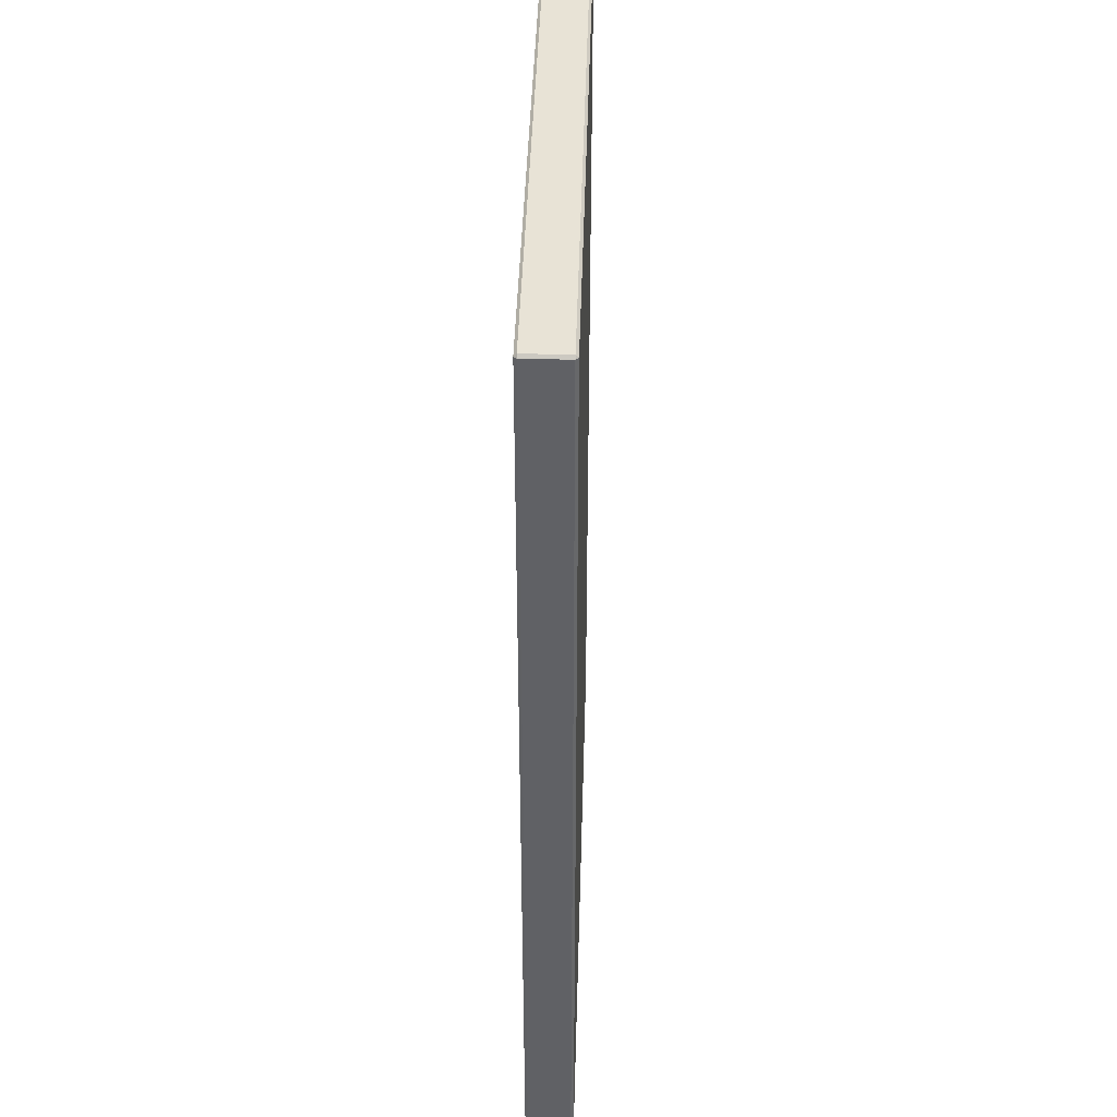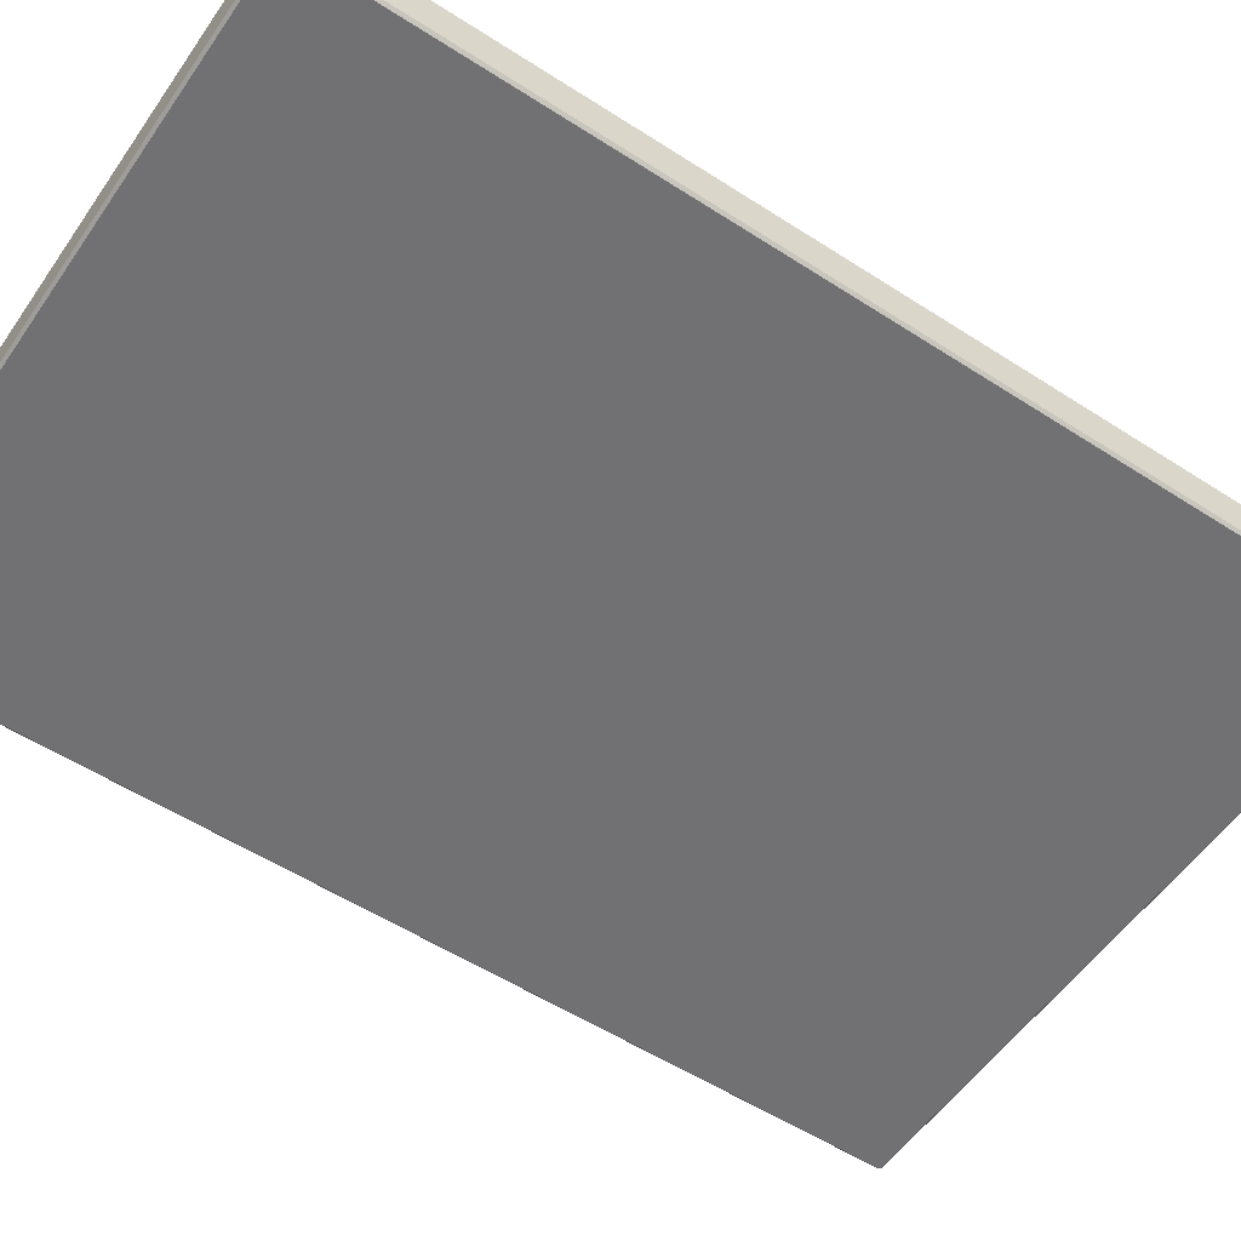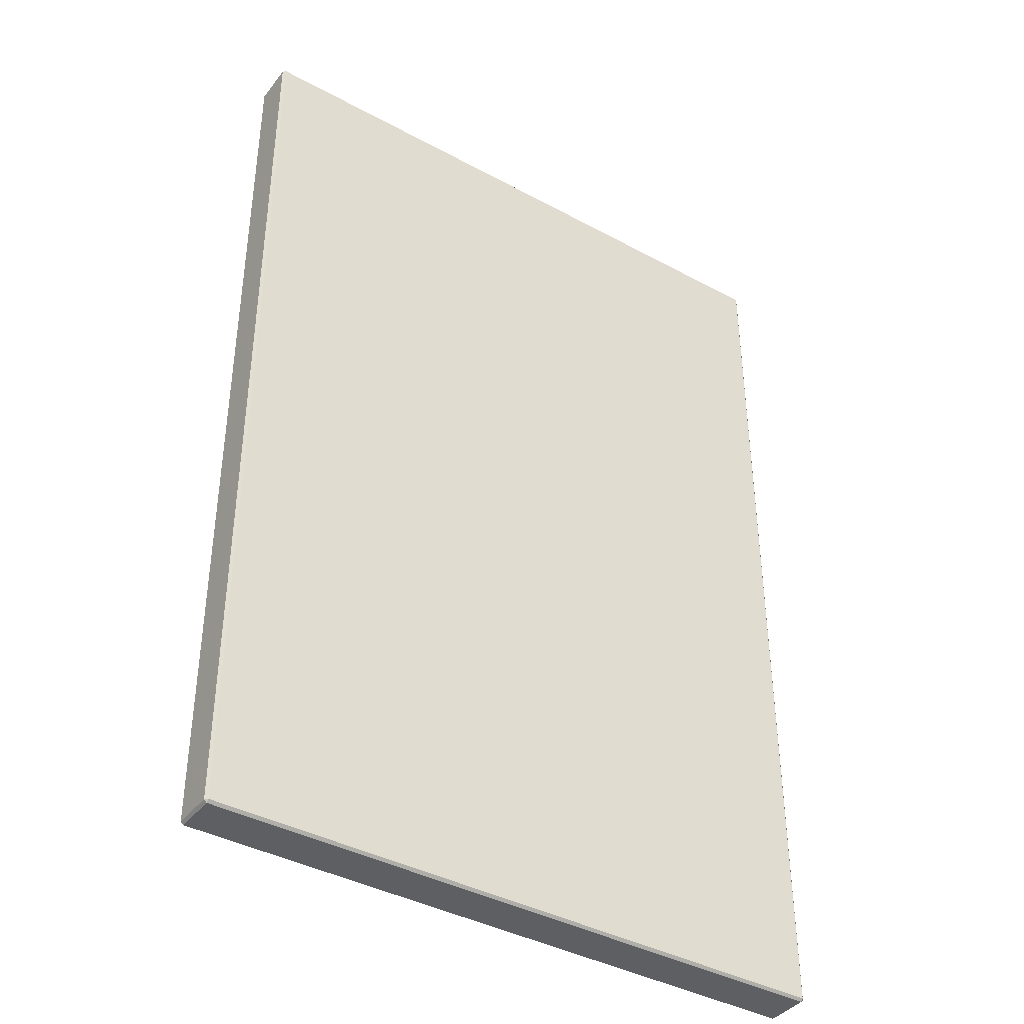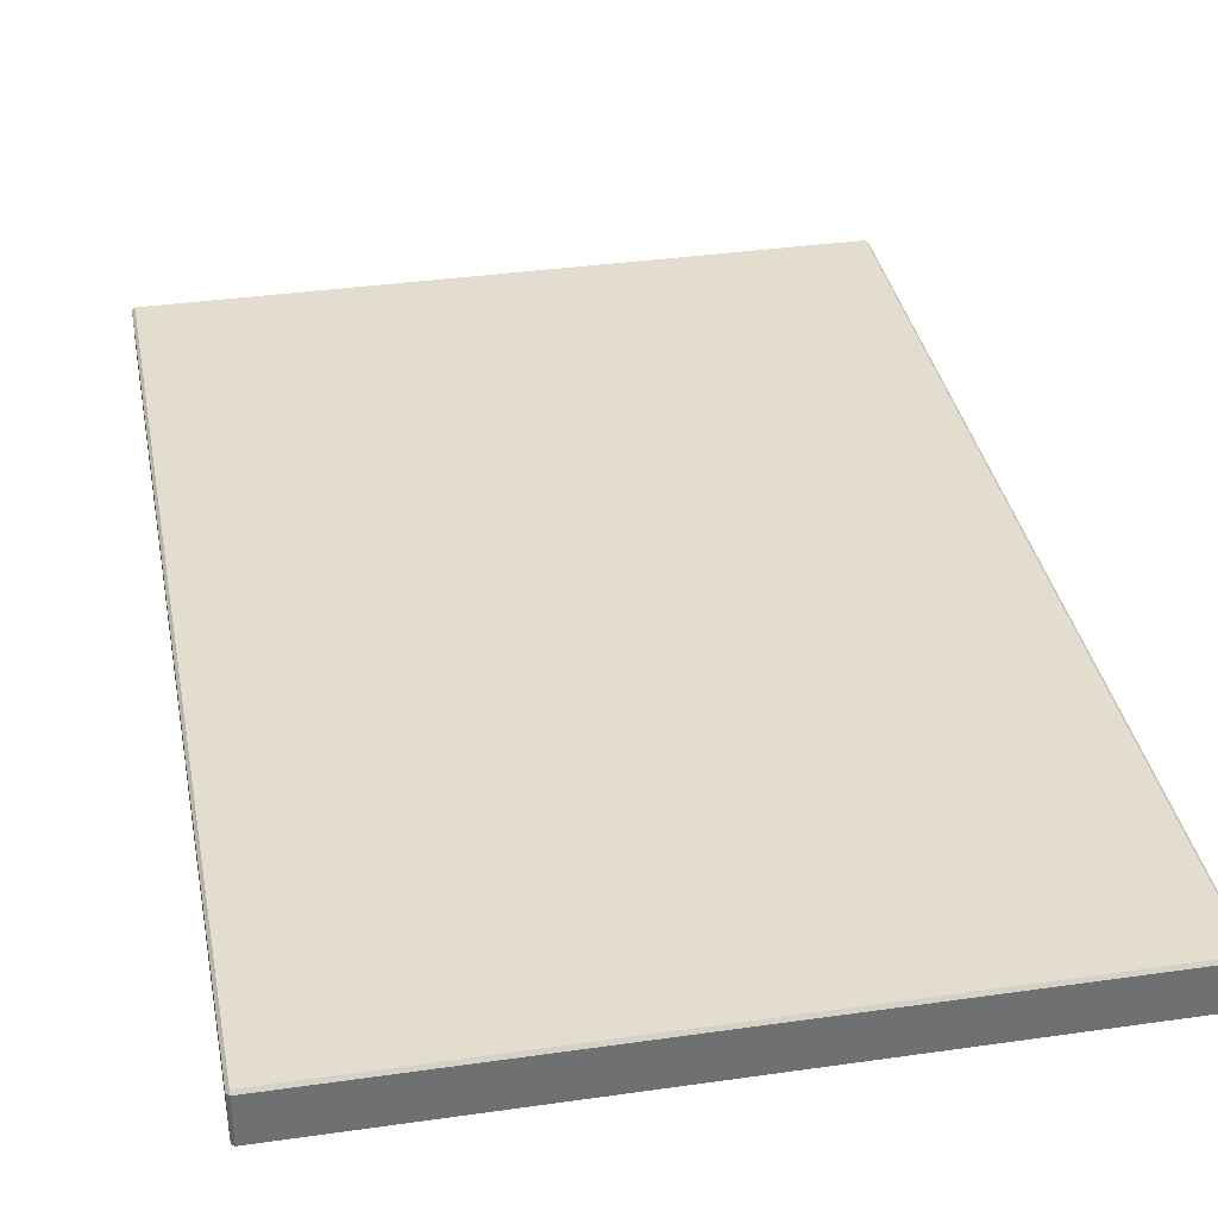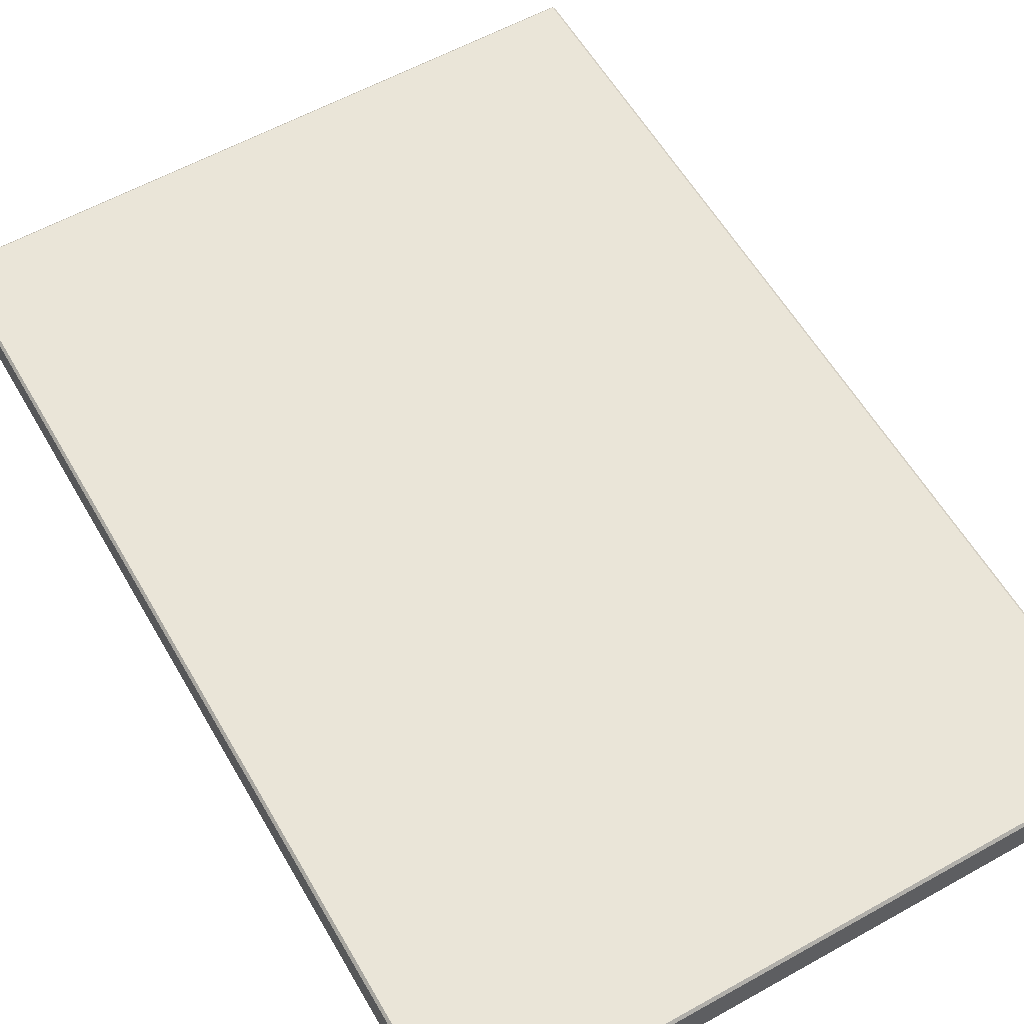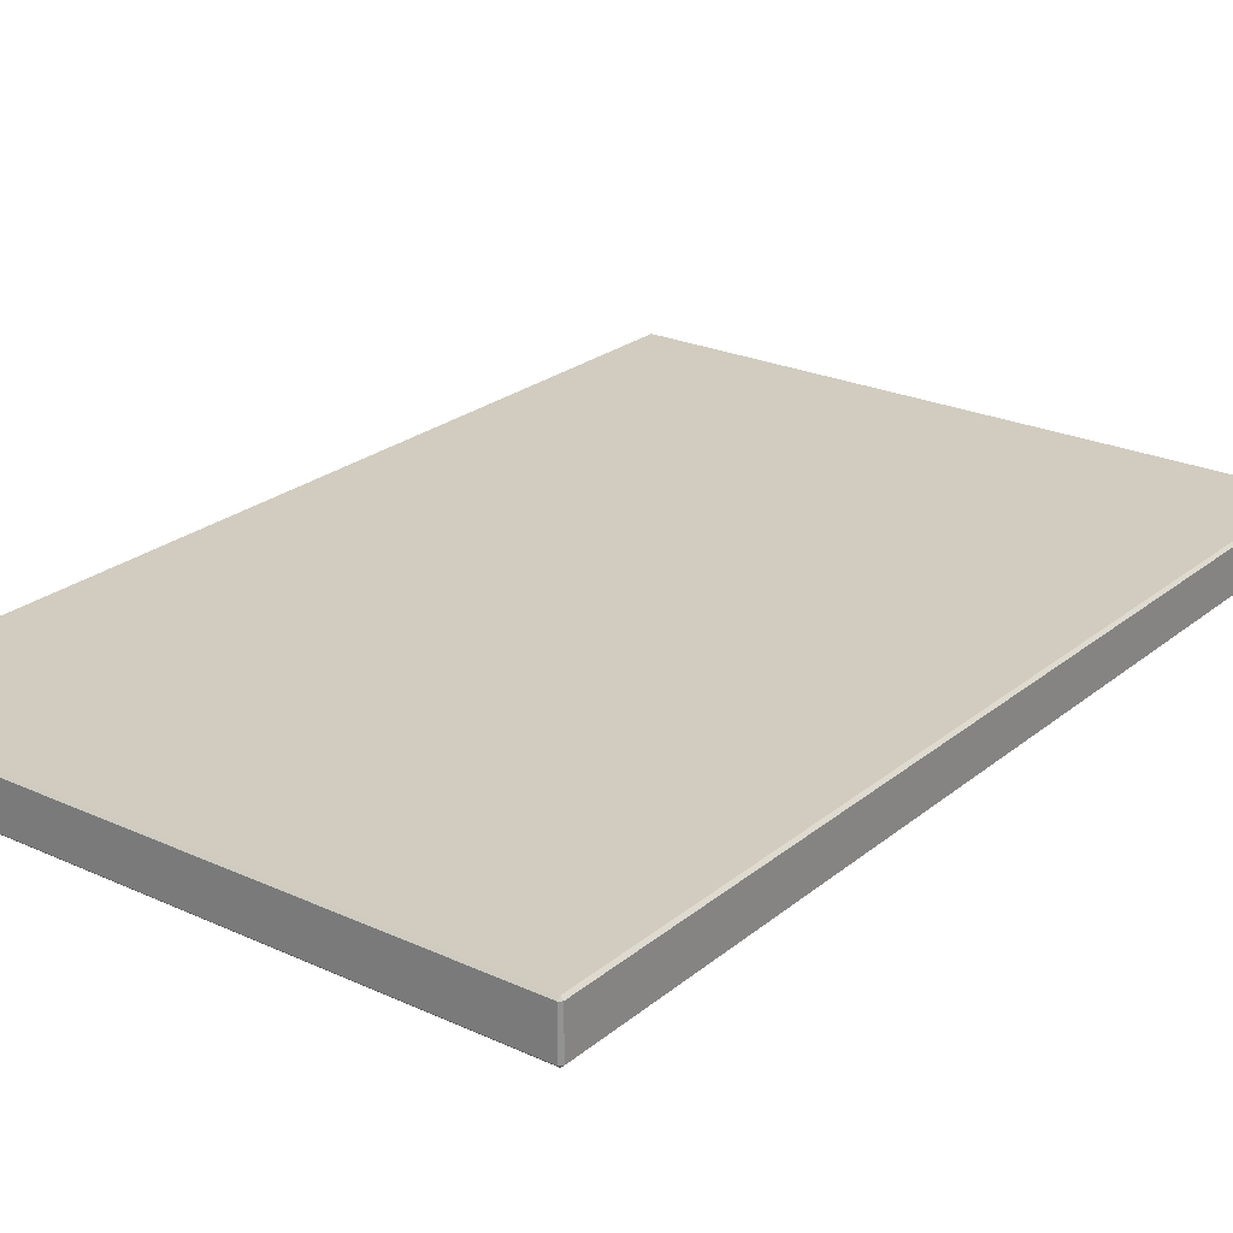
<metadata>
{"format":"obj","ext":"obj","renderer":"f3d","projection":"perspective","resolution":1024,"background":"white","views":[{"elev":41.4,"azim":91.6,"up":"+Z"},{"elev":-55.3,"azim":-124.2,"up":"+Y"},{"elev":-39.8,"azim":-33.9,"up":"+Z"},{"elev":35.5,"azim":169.3,"up":"+Y"},{"elev":58.8,"azim":-29.9,"up":"+Y"},{"elev":24.1,"azim":37.1,"up":"+Y"}]}
</metadata>
<code>
v -1.47 0.04156 2.33
v -2.205 0.04156 2.33
v -2.205 0.09015 2.33
v -1.47 0.09015 2.33
v -2.205 0.03857 2.333
v -1.47 0.03857 2.333
v -1.47 0.03857 2.875
v -2.205 0.03857 2.875
v -1.467 0.09015 2.333
v -1.467 0.09015 2.875
v -1.467 0.04156 2.875
v -1.467 0.04156 2.333
v -2.208 0.04156 2.333
v -2.208 0.04156 2.875
v -2.208 0.09015 2.875
v -2.208 0.09015 2.333
v -1.47 0.09315 2.881
v -2.205 0.09315 2.881
v -2.205 0.09315 3.424
v -1.47 0.09315 3.424
v -1.467 0.09015 3.424
v -1.467 0.04156 3.424
v -1.467 0.04156 2.881
v -1.467 0.09015 2.881
v -2.208 0.04156 3.424
v -2.208 0.09015 3.424
v -2.208 0.09015 2.881
v -2.208 0.04156 2.881
v -1.47 0.04156 3.427
v -1.47 0.09015 3.427
v -2.205 0.09015 3.427
v -2.205 0.04156 3.427
v -2.205 0.03857 3.424
v -2.205 0.03857 2.881
v -1.47 0.03857 2.881
v -1.47 0.03857 3.424
v -2.205 0.09015 2.33
v -2.208 0.09015 2.333
v -2.205 0.09315 2.333
v -1.47 0.09015 2.33
v -1.47 0.09315 2.333
v -1.467 0.09015 2.333
v -1.47 0.04156 2.33
v -1.467 0.04156 2.333
v -1.47 0.03857 2.333
v -2.205 0.03857 2.333
v -2.208 0.04156 2.333
v -2.205 0.04156 2.33
v -1.47 0.09315 2.875
v -1.47 0.09315 2.881
v -1.467 0.09015 2.881
v -1.467 0.09015 2.875
v -2.208 0.09015 2.881
v -2.205 0.09315 2.881
v -2.205 0.09315 2.875
v -2.208 0.09015 2.875
v -2.205 0.09315 3.424
v -2.208 0.09015 3.424
v -2.205 0.09015 3.427
v -1.467 0.09015 3.424
v -1.47 0.09315 3.424
v -1.47 0.09015 3.427
v -1.47 0.03857 3.424
v -1.467 0.04156 3.424
v -1.47 0.04156 3.427
v -2.205 0.04156 3.427
v -2.208 0.04156 3.424
v -2.205 0.03857 3.424
v -2.205 0.03857 2.881
v -2.208 0.04156 2.881
v -2.208 0.04156 2.875
v -2.205 0.03857 2.875
v -1.467 0.04156 2.875
v -1.467 0.04156 2.881
v -1.47 0.03857 2.881
v -1.47 0.03857 2.875
v -1.47 0.09315 2.875
v -2.205 0.09315 2.875
v -1.467 0.09015 2.333
v -1.47 0.09315 2.333
v -2.205 0.09315 2.333
v -2.208 0.09015 2.333
v -1.467 0.09015 2.333
v -1.467 0.04156 2.333
v -1.47 0.04156 2.33
v -1.47 0.09015 2.33
v -2.205 0.09315 2.333
v -1.47 0.09315 2.333
v -1.47 0.09015 2.33
v -2.205 0.09015 2.33
v -2.205 0.09015 2.33
v -2.205 0.04156 2.33
v -2.208 0.04156 2.333
v -2.208 0.09015 2.333
v -1.47 0.03857 2.333
v -2.205 0.03857 2.333
v -2.205 0.04156 2.33
v -1.47 0.04156 2.33
v -2.205 0.03857 2.333
v -2.208 0.04156 2.333
v -1.467 0.04156 2.333
v -1.47 0.03857 2.333
v -1.47 0.09315 3.424
v -1.467 0.09015 3.424
v -2.208 0.09015 3.424
v -2.205 0.09315 3.424
v -1.47 0.09015 3.427
v -1.47 0.04156 3.427
v -1.467 0.04156 3.424
v -1.467 0.09015 3.424
v -2.205 0.09015 3.427
v -1.47 0.09015 3.427
v -1.47 0.09315 3.424
v -2.205 0.09315 3.424
v -2.208 0.09015 3.424
v -2.208 0.04156 3.424
v -2.205 0.04156 3.427
v -2.205 0.09015 3.427
v -1.47 0.04156 3.427
v -2.205 0.04156 3.427
v -2.205 0.03857 3.424
v -1.47 0.03857 3.424
v -2.208 0.04156 3.424
v -2.205 0.03857 3.424
v -1.47 0.03857 3.424
v -1.467 0.04156 3.424
v -1.47 0.09315 2.333
v -2.205 0.09315 2.333
f 1 2 3
f 1 3 4
f 5 6 7
f 5 7 8
f 9 10 11
f 9 11 12
f 13 14 15
f 13 15 16
f 17 18 19
f 17 19 20
f 21 22 23
f 21 23 24
f 25 26 27
f 25 27 28
f 29 30 31
f 29 31 32
f 33 34 35
f 33 35 36
f 37 38 39
f 40 41 42
f 43 44 45
f 46 47 48
f 49 50 51
f 49 51 52
f 53 54 55
f 53 55 56
f 57 58 59
f 60 61 62
f 63 64 65
f 66 67 68
f 69 70 71
f 69 71 72
f 73 74 75
f 73 75 76
f 77 78 18
f 77 18 17
f 24 23 11
f 24 11 10
f 52 79 80
f 52 80 49
f 55 81 82
f 55 82 56
f 15 14 28
f 15 28 27
f 83 84 85
f 83 85 86
f 87 88 89
f 87 89 90
f 91 92 93
f 91 93 94
f 95 96 97
f 95 97 98
f 99 72 71
f 99 71 100
f 101 73 76
f 101 76 102
f 8 7 35
f 8 35 34
f 50 103 104
f 50 104 51
f 53 105 106
f 53 106 54
f 107 108 109
f 107 109 110
f 111 112 113
f 111 113 114
f 115 116 117
f 115 117 118
f 119 120 121
f 119 121 122
f 123 70 69
f 123 69 124
f 125 75 74
f 125 74 126
f 77 127 128
f 77 128 78

</code>
